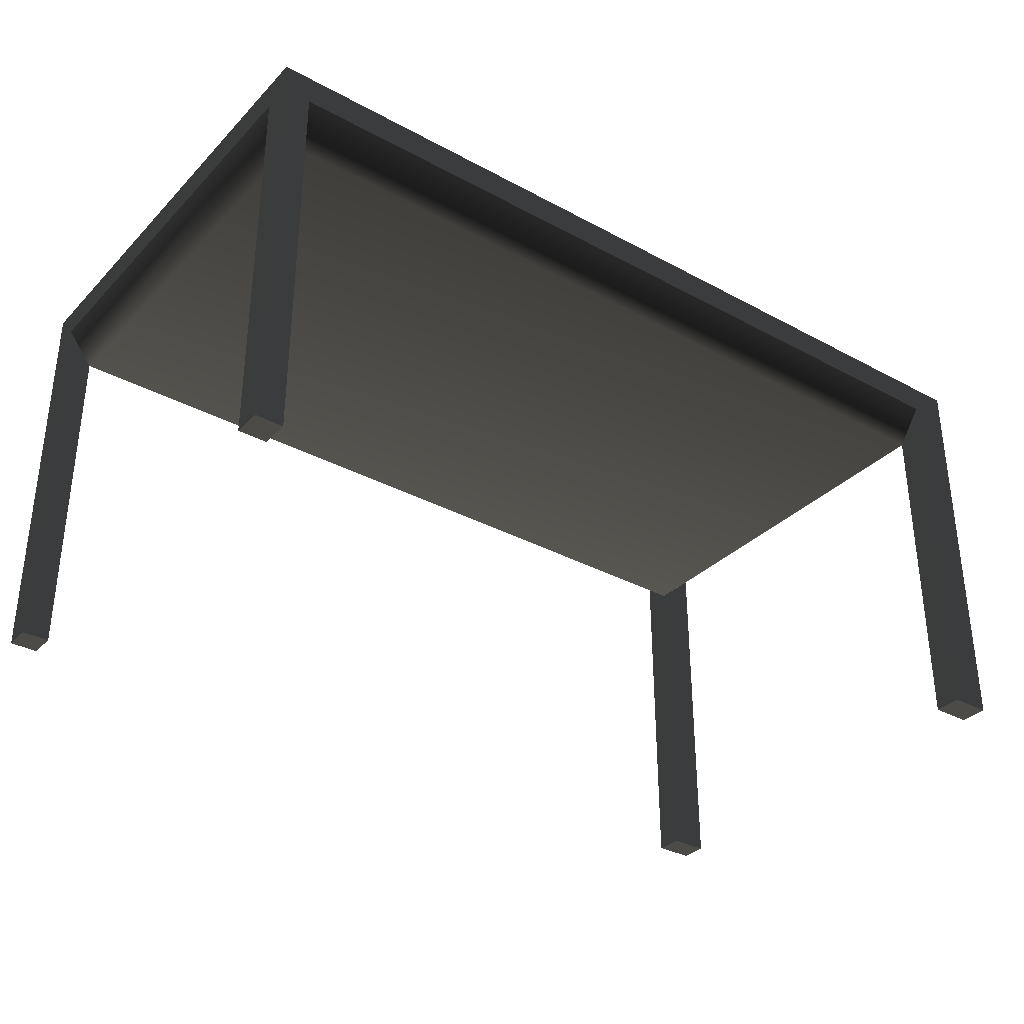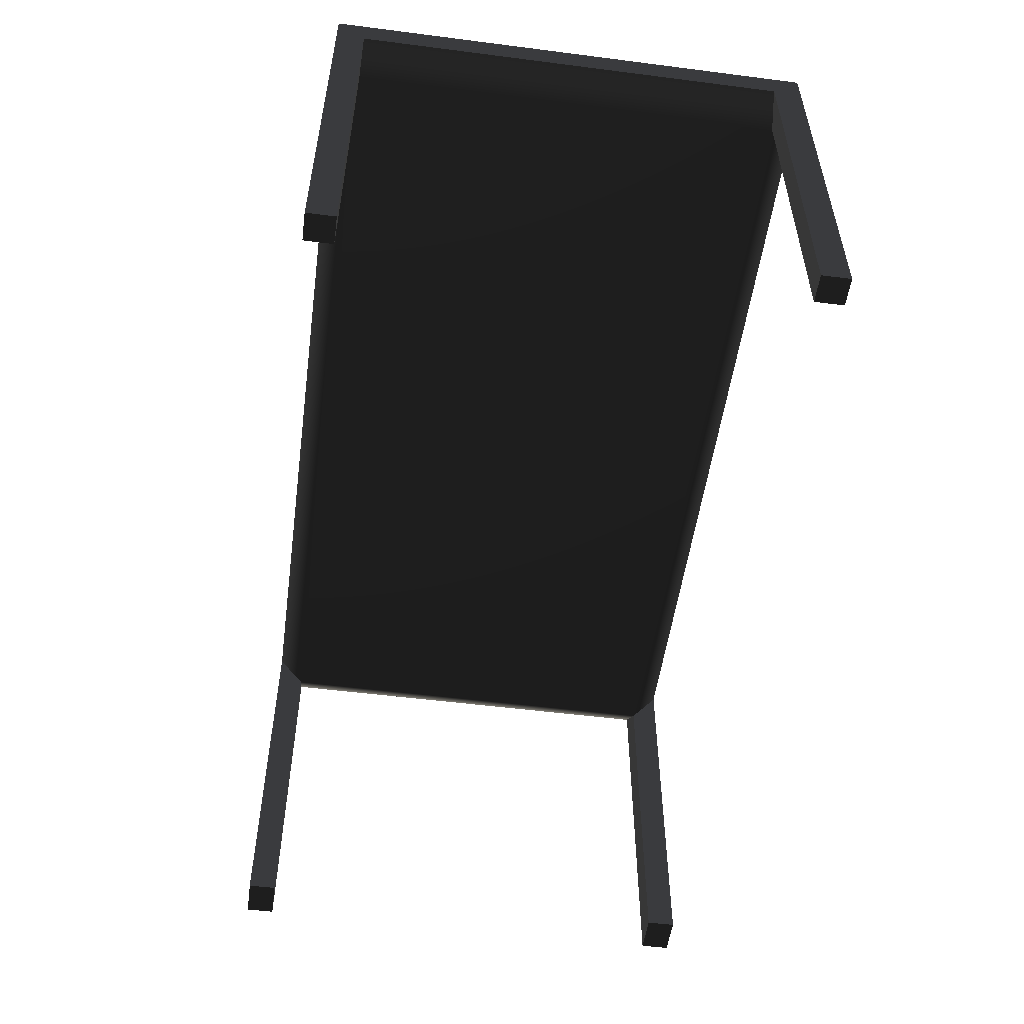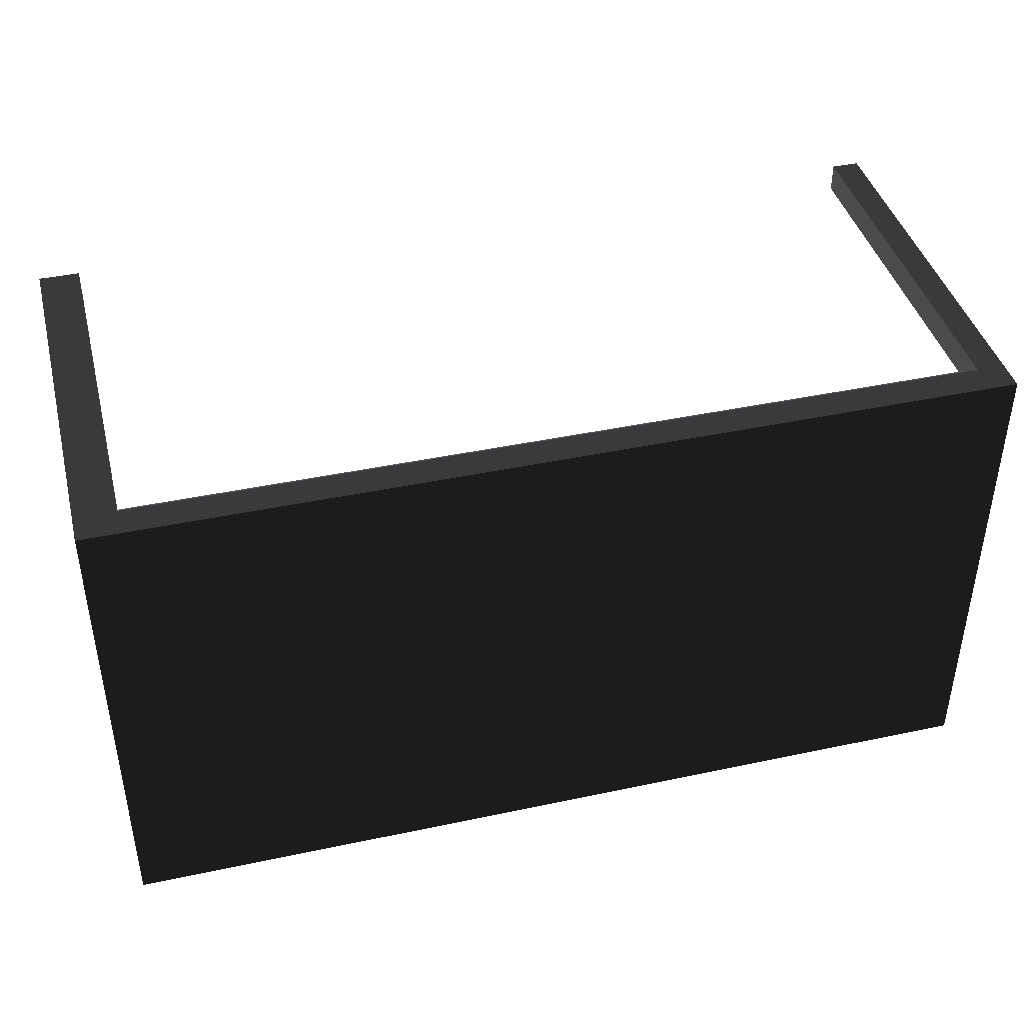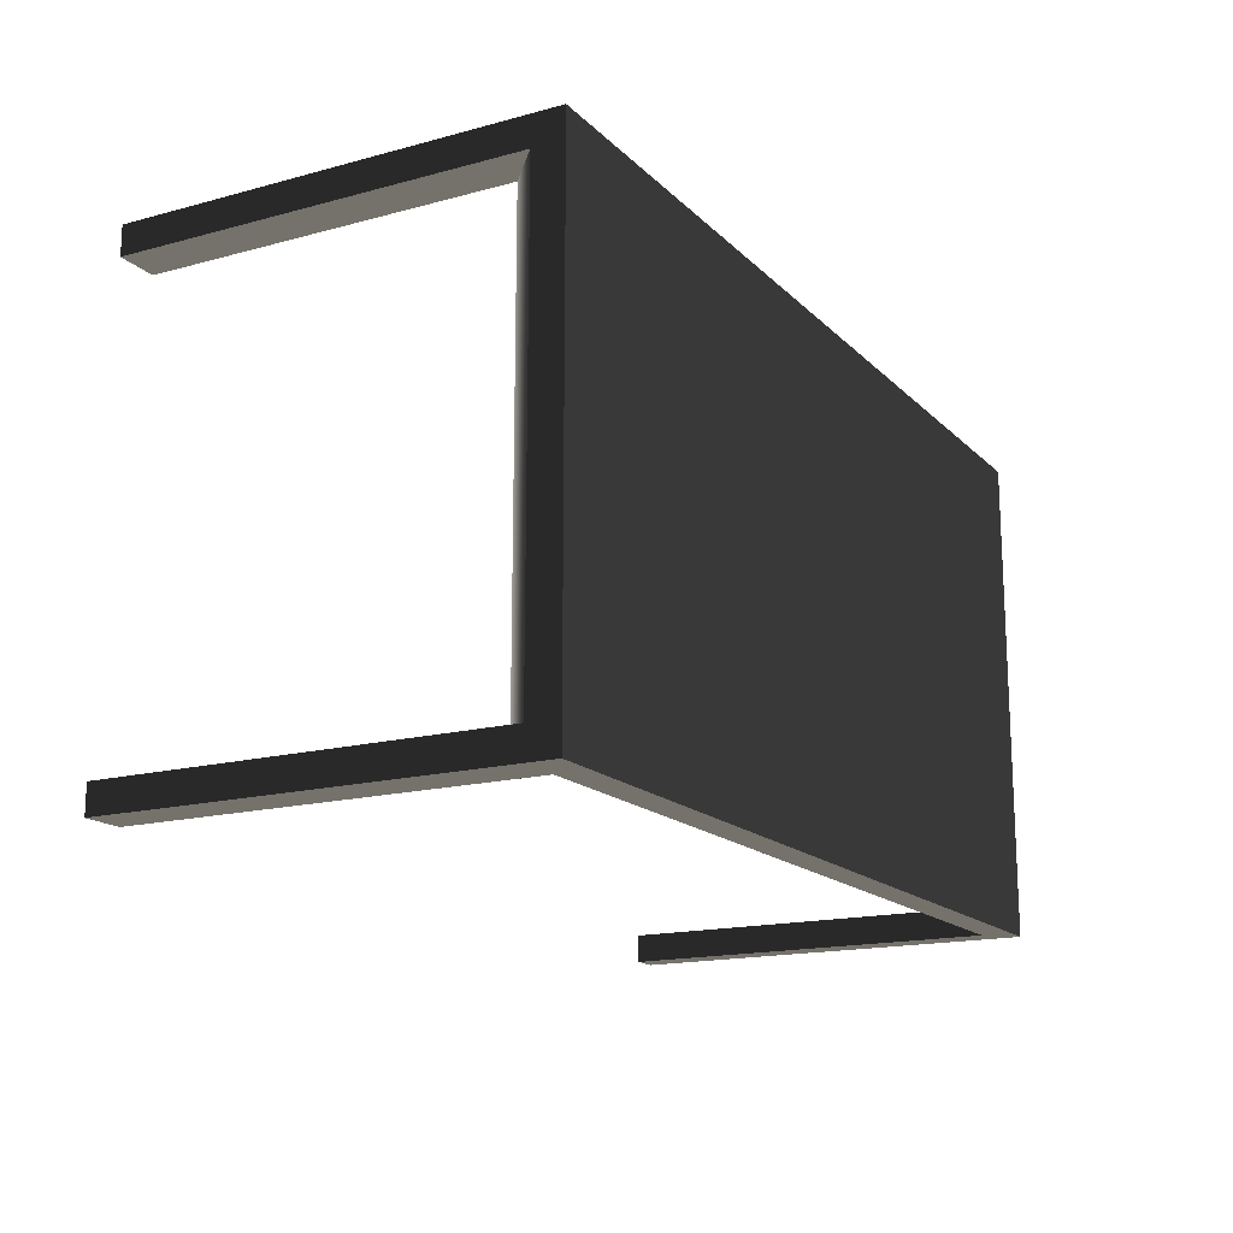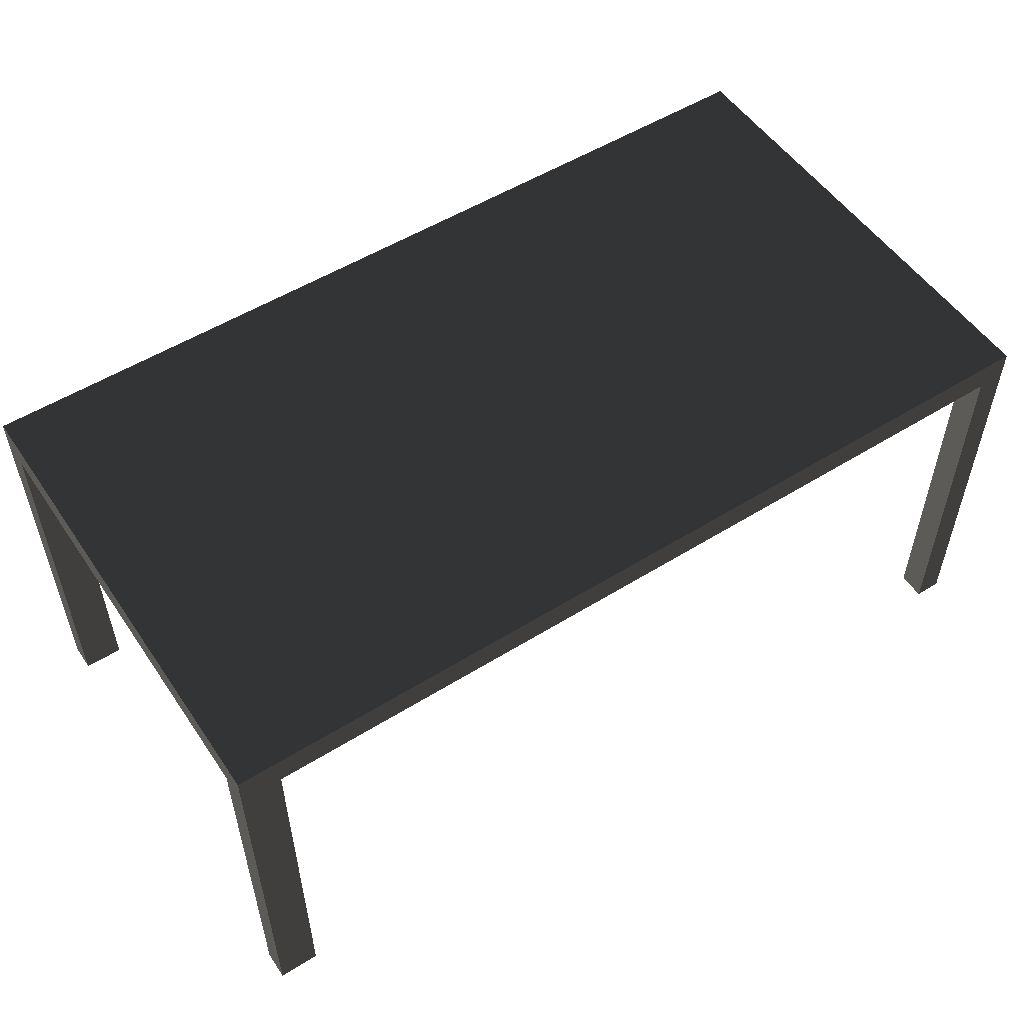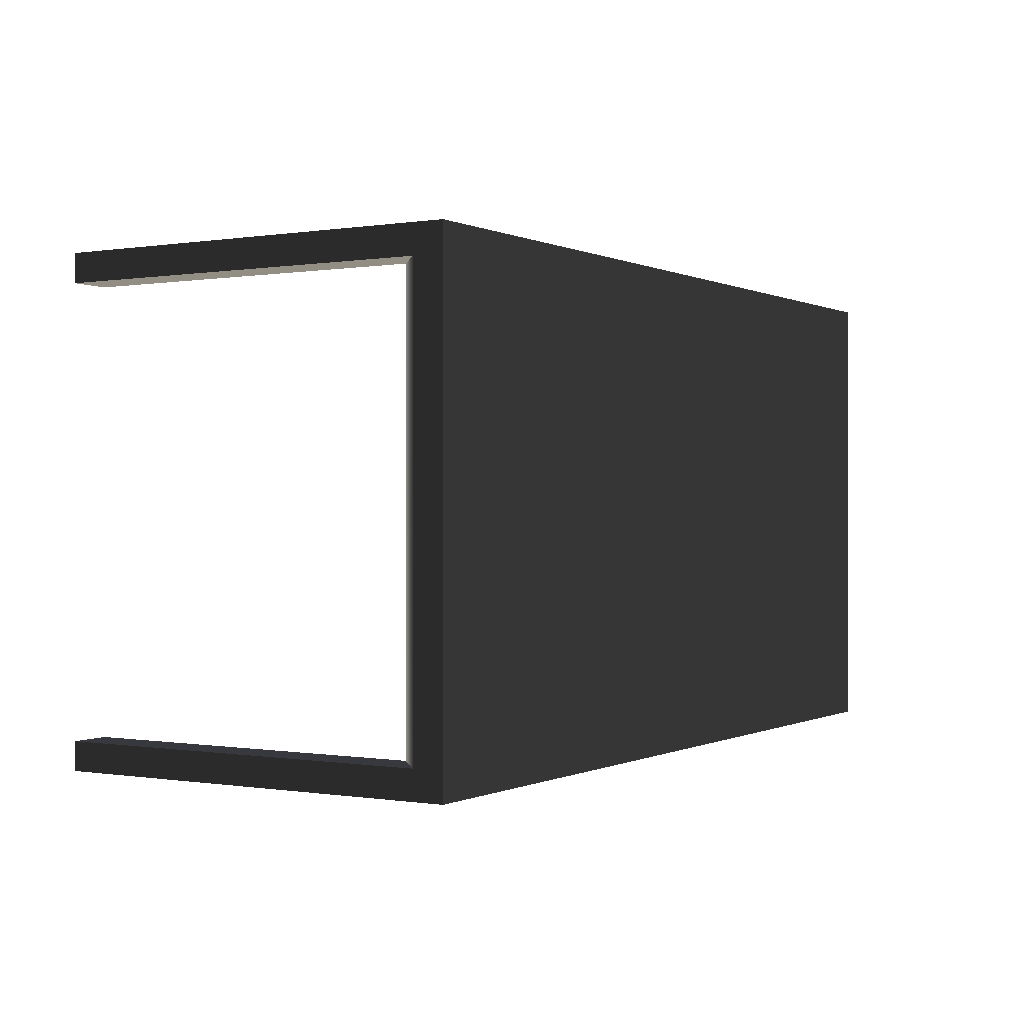
<metadata>
{"format":"obj","ext":"obj","renderer":"f3d","projection":"perspective","resolution":1024,"background":"white","views":[{"elev":-33.3,"azim":-36.6,"up":"+Y"},{"elev":-53.2,"azim":-97.8,"up":"+Y"},{"elev":41.6,"azim":165.6,"up":"+Z"},{"elev":-16.3,"azim":118.9,"up":"+Z"},{"elev":53.4,"azim":146.4,"up":"+Y"},{"elev":-0.0,"azim":121.3,"up":"+Z"}]}
</metadata>
<code>
g default
v -103.6 94.37 55.97
v 103.6 94.37 55.97
v -103.6 87.46 55.97
v 103.6 87.46 55.97
v -103.6 87.46 -55.97
v 103.6 87.46 -55.97
v -103.6 94.37 -55.97
v 103.6 94.37 -55.97
v -97.27 94.37 55.97
v -97.27 94.37 -55.97
v -97.27 87.46 -55.97
v -97.27 87.46 55.97
v -103.6 87.46 -49.53
v -97.27 79.34 -49.53
v 103.6 87.46 -49.53
v 103.6 94.37 -49.53
v -97.27 94.37 -49.53
v -103.6 94.37 -49.53
v -103.6 87.46 49.45
v -97.27 79.34 49.45
v 103.6 87.46 49.45
v 103.6 94.37 49.45
v -97.27 94.37 49.45
v -103.6 94.37 49.45
v 94.31 94.37 55.97
v 94.31 94.37 49.45
v 94.31 94.37 -49.53
v 94.31 94.37 -55.97
v 94.31 87.46 -55.97
v 94.31 79.34 -49.53
v 94.31 79.34 49.45
v 94.31 87.46 55.97
v 94.31 -0.7624 -55.97
v 94.31 -0.7624 -49.53
v 103.6 -0.7624 -49.53
v 103.6 -0.7624 -55.97
v -103.6 -0.7624 -49.53
v -97.27 -0.7624 -49.53
v -97.27 -0.7624 -55.97
v -103.6 -0.7624 -55.97
v -103.6 -0.7624 55.97
v -97.27 -0.7624 55.97
v -97.27 -0.7624 49.45
v -103.6 -0.7624 49.45
v 94.31 -0.7624 49.45
v 103.6 -0.7624 49.45
v 94.31 -0.7624 55.97
v 103.6 -0.7624 55.97
g table
f 32 25 2 4
f 33 34 35 36
f 28 29 6 8
f 16 27 28 8
f 15 16 8 6
f 7 18 13 5
f 7 10 17 18
f 5 11 10 7
f 37 38 39 40
f 1 9 12 3
f 19 20 14 13
f 15 30 31 21
f 21 22 16 15
f 22 26 27 16
f 18 17 23 24
f 13 18 24 19
f 41 42 43 44
f 46 45 47 48
f 2 22 21 4
f 25 26 22 2
f 24 23 9 1
f 19 24 1 3
f 9 23 26 25
f 27 26 23 17
f 28 27 17 10
f 10 11 29 28
f 11 14 30 29
f 31 30 14 20
f 32 31 20 12
f 12 9 25 32
f 29 30 34 33
f 30 15 35 34
f 15 6 36 35
f 6 29 33 36
f 13 14 38 37
f 14 11 39 38
f 11 5 40 39
f 5 13 37 40
f 3 12 42 41
f 12 20 43 42
f 20 19 44 43
f 19 3 41 44
f 21 31 45 46
f 31 32 47 45
f 32 4 48 47
f 4 21 46 48

</code>
